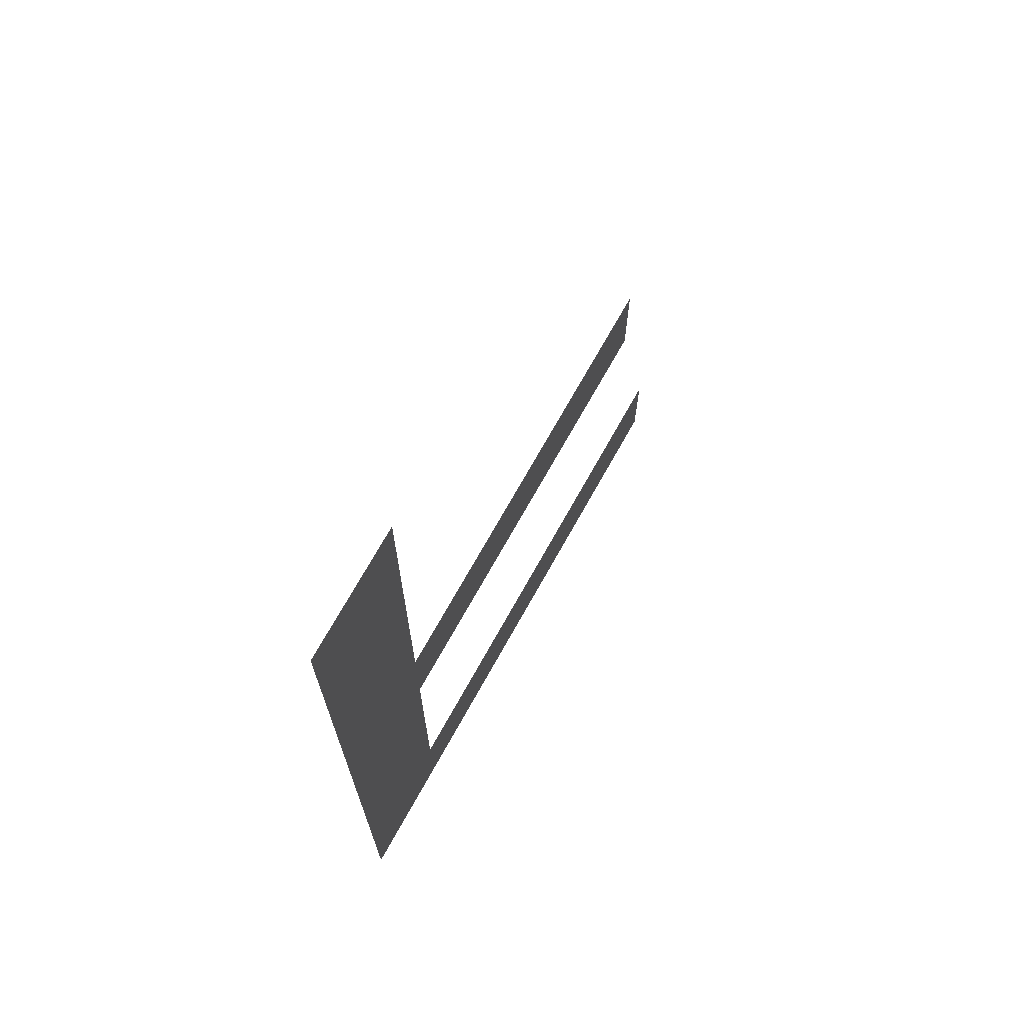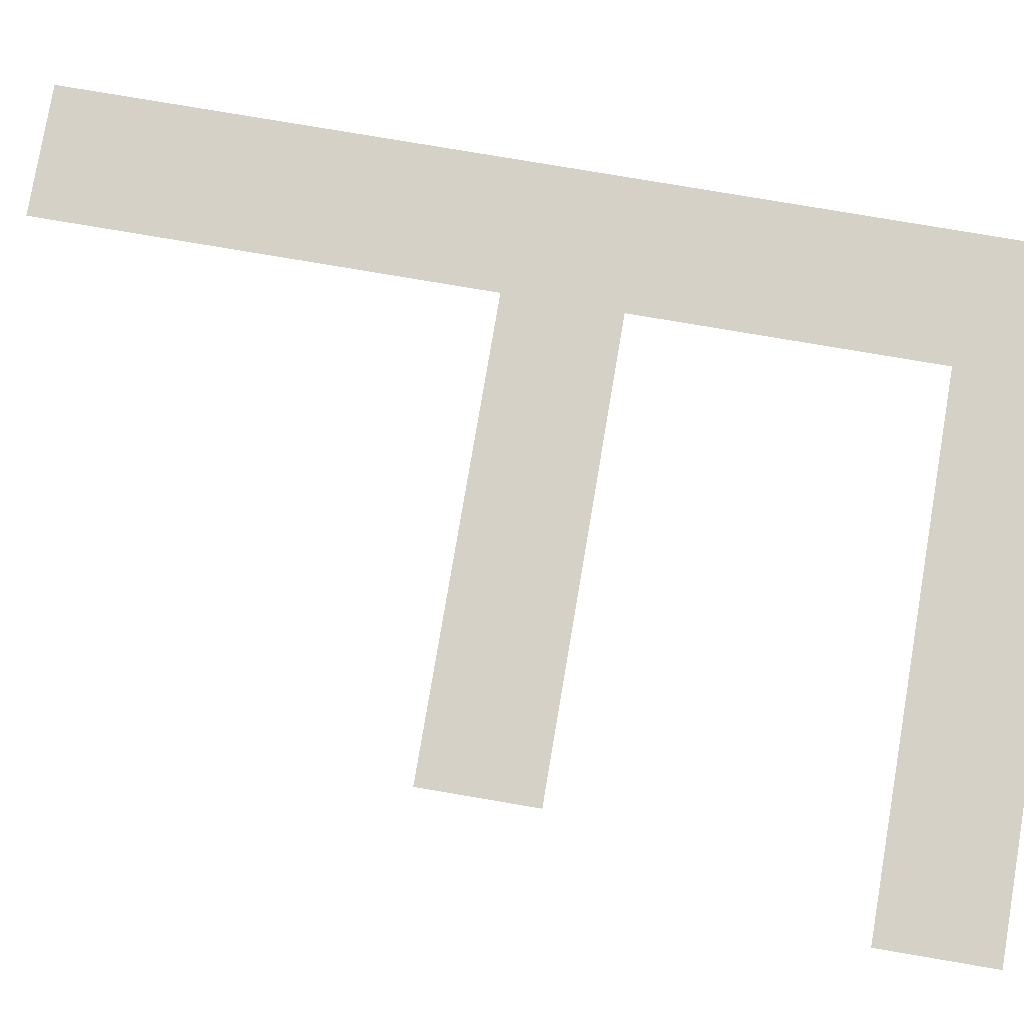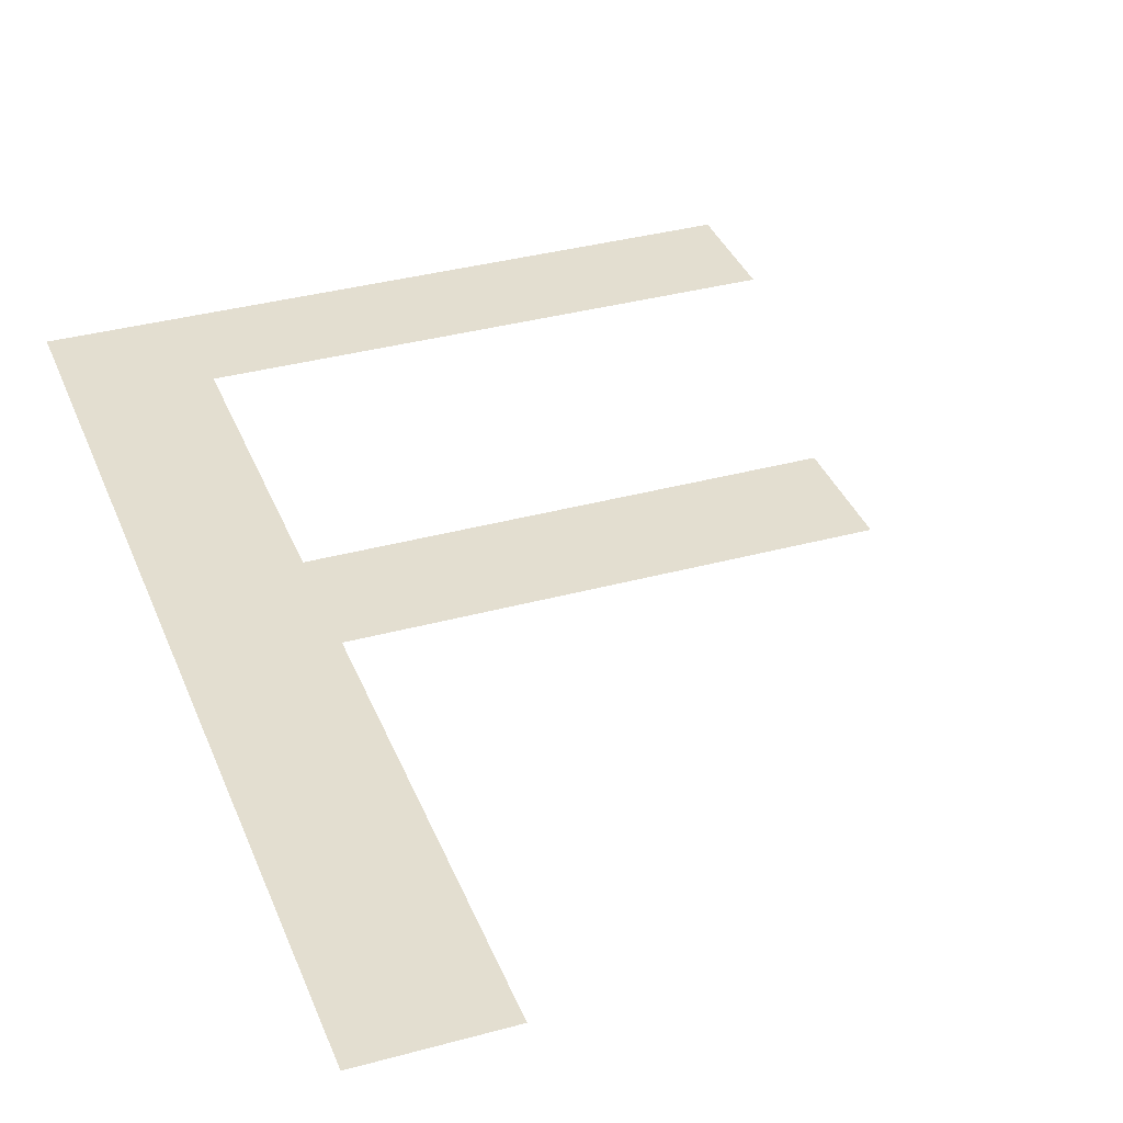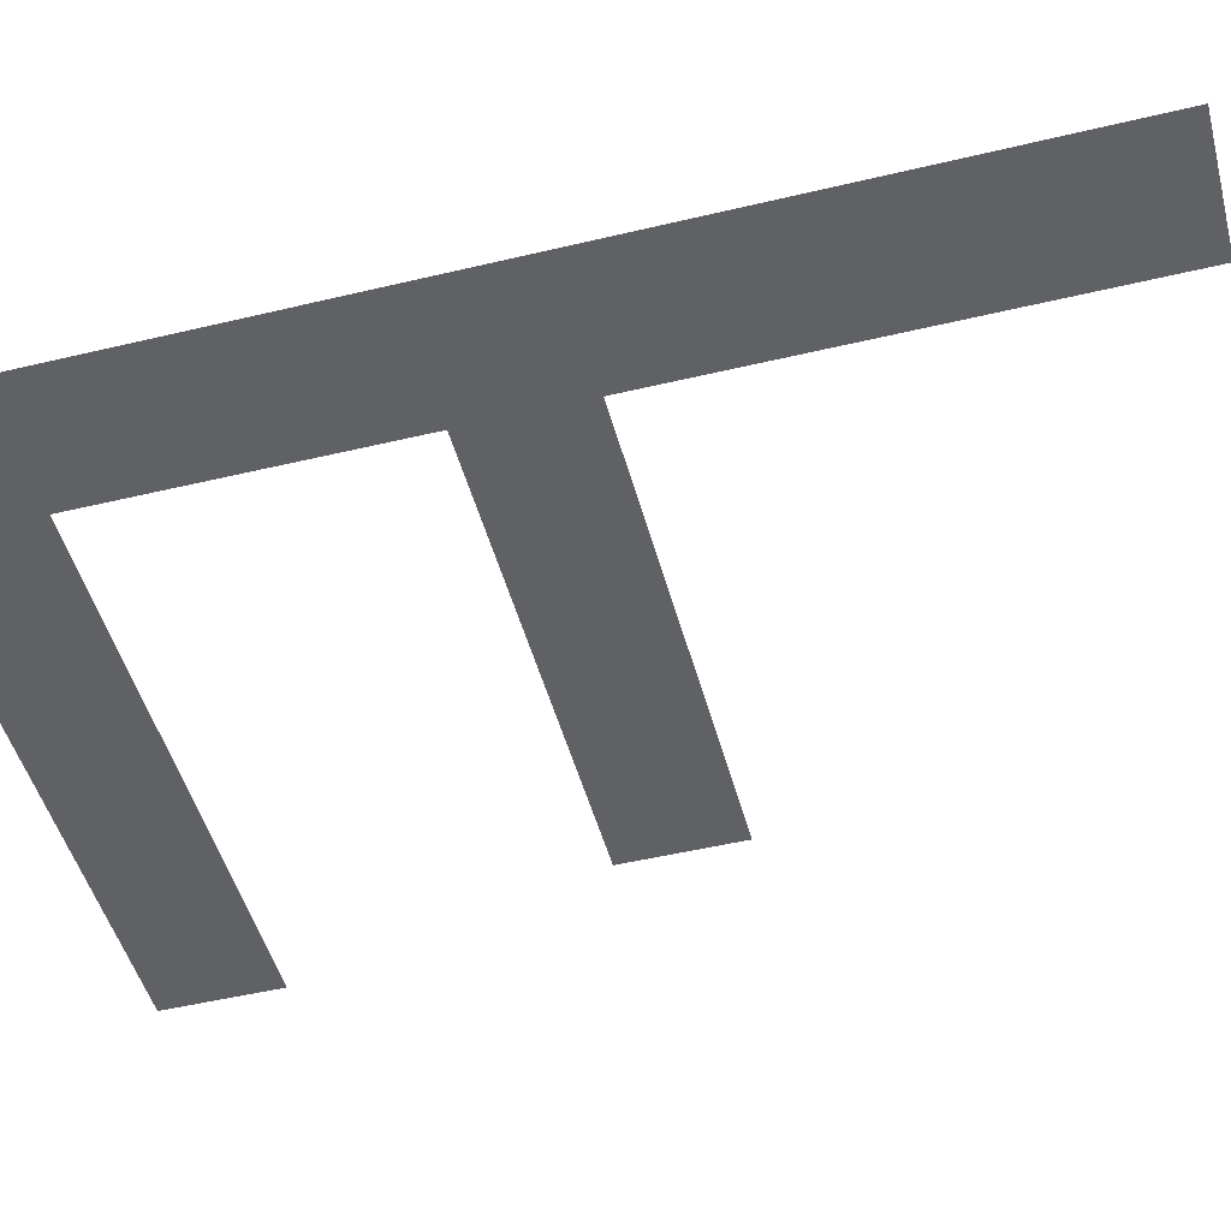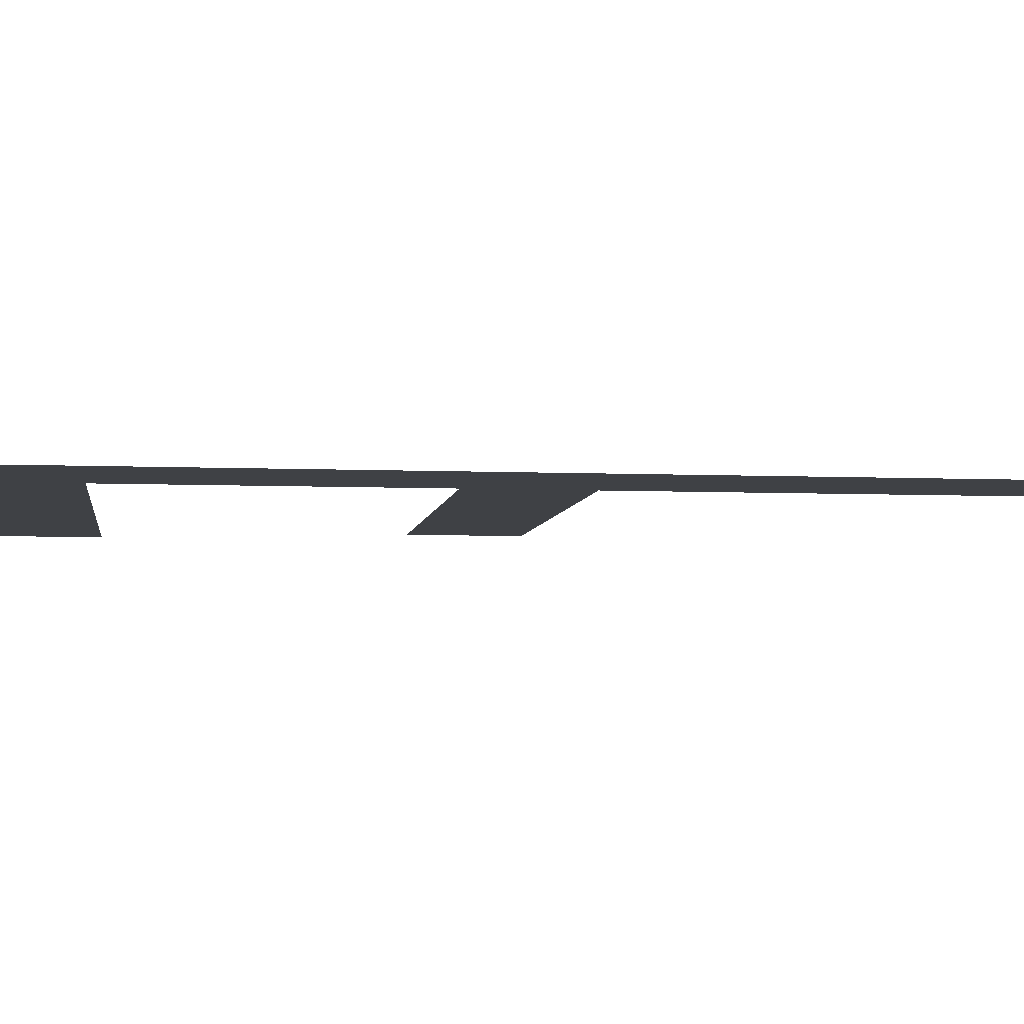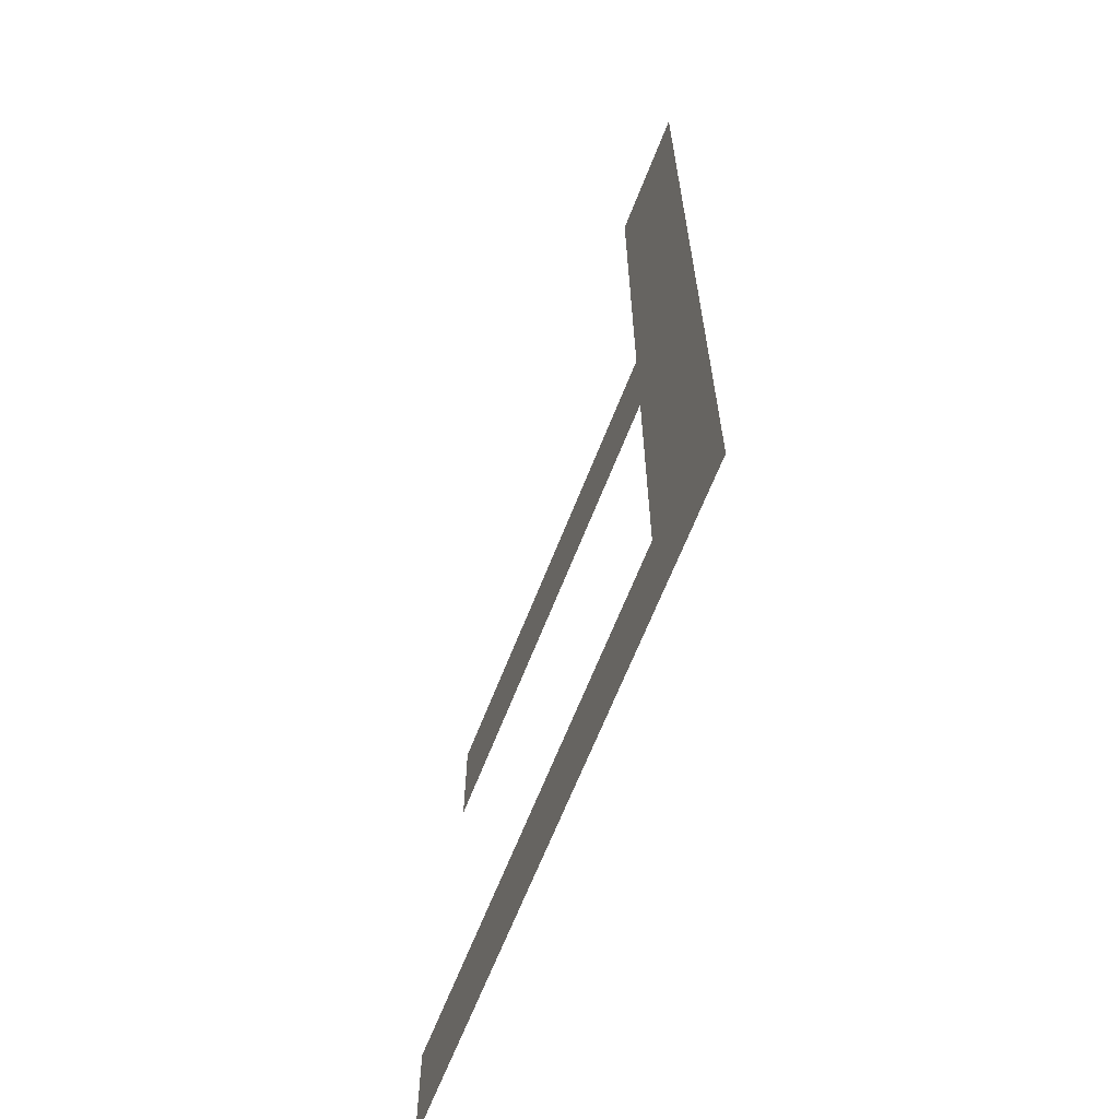
<metadata>
{"format":"obj","ext":"obj","renderer":"f3d","projection":"perspective","resolution":1024,"background":"white","views":[{"elev":71.6,"azim":-60.8,"up":"+Z"},{"elev":78.7,"azim":99.6,"up":"+Y"},{"elev":35.7,"azim":-19.8,"up":"+Y"},{"elev":-48.9,"azim":-75.1,"up":"+Y"},{"elev":-5.3,"azim":-97.8,"up":"+Y"},{"elev":-65.5,"azim":-111.4,"up":"+Z"}]}
</metadata>
<code>
o #ID862
v 0.4271 0.0105 -0.04547
v 0.4275 0.0105 -0.0451
v 0.4271 0.0105 -0.04229
v 0.4292 0.0105 -0.04547
v 0.4292 0.0105 -0.0451
v 0.429 0.0105 -0.04411
v 0.4275 0.0105 -0.04374
v 0.4275 0.0105 -0.04411
v 0.429 0.0105 -0.04374
v 0.4275 0.0105 -0.04229
v 0.4275 0.0105 -0.04374
v 0.4275 0.0105 -0.04411
v 0.4275 0.0105 -0.04229
v 0.4275 0.0105 -0.0451
v 0.4271 0.0105 -0.04229
v 0.429 0.0105 -0.04374
v 0.429 0.0105 -0.04411
v 0.4292 0.0105 -0.0451
v 0.4292 0.0105 -0.04547
v 0.4271 0.0105 -0.04547
f 1 2 3
f 2 1 4
f 2 4 5
f 6 7 8
f 7 6 9
f 2 10 3
f 10 2 8
f 10 8 7
f 11 12 13
f 12 14 13
f 15 13 14
f 16 17 11
f 12 11 17
f 18 19 14
f 19 20 14
f 15 14 20

</code>
